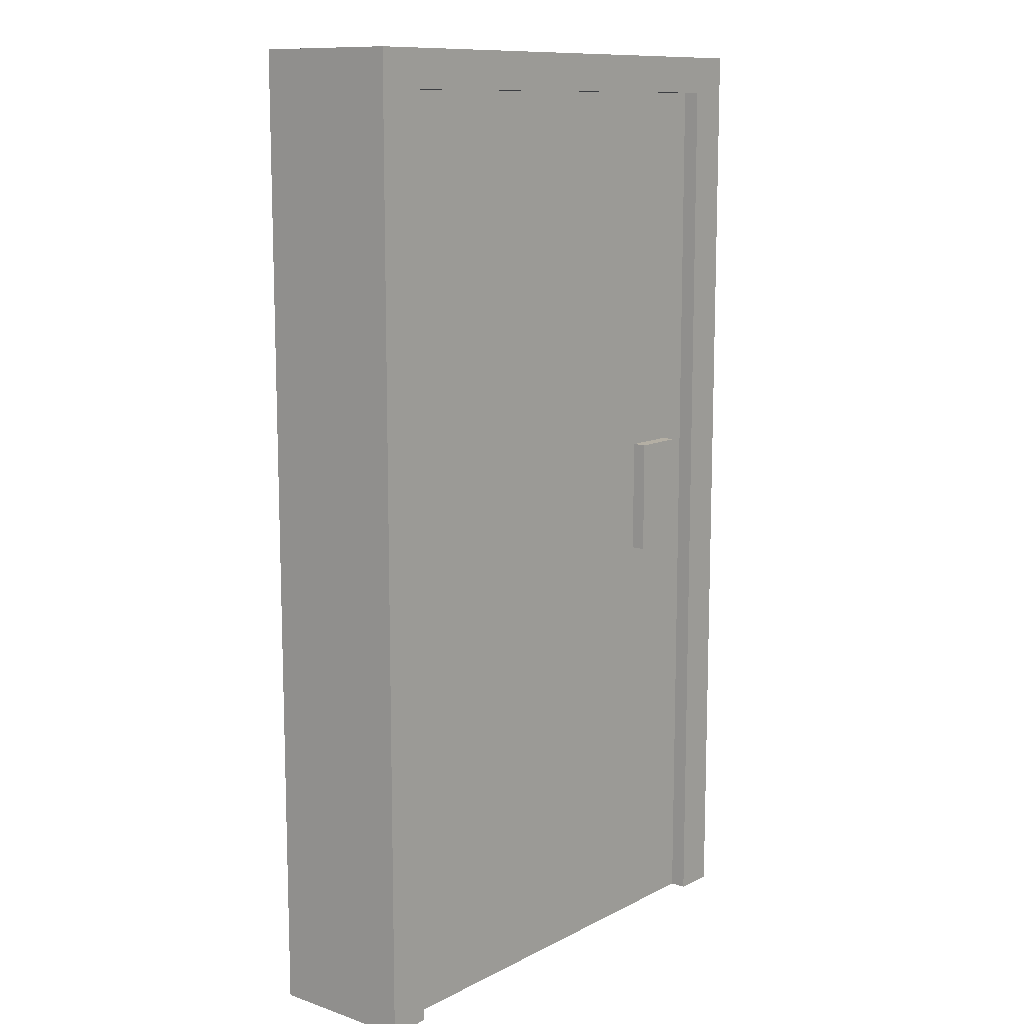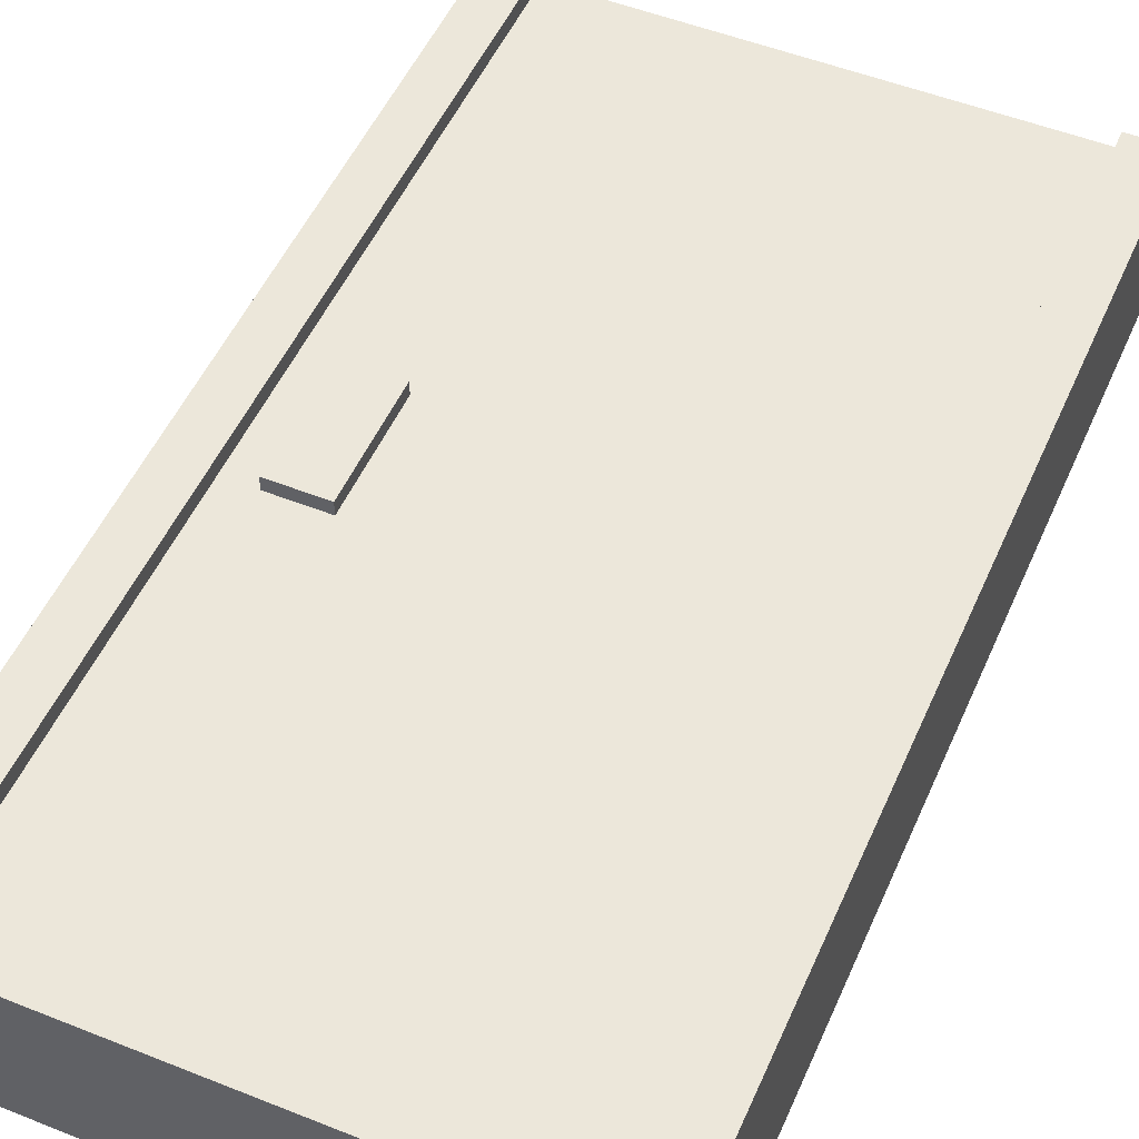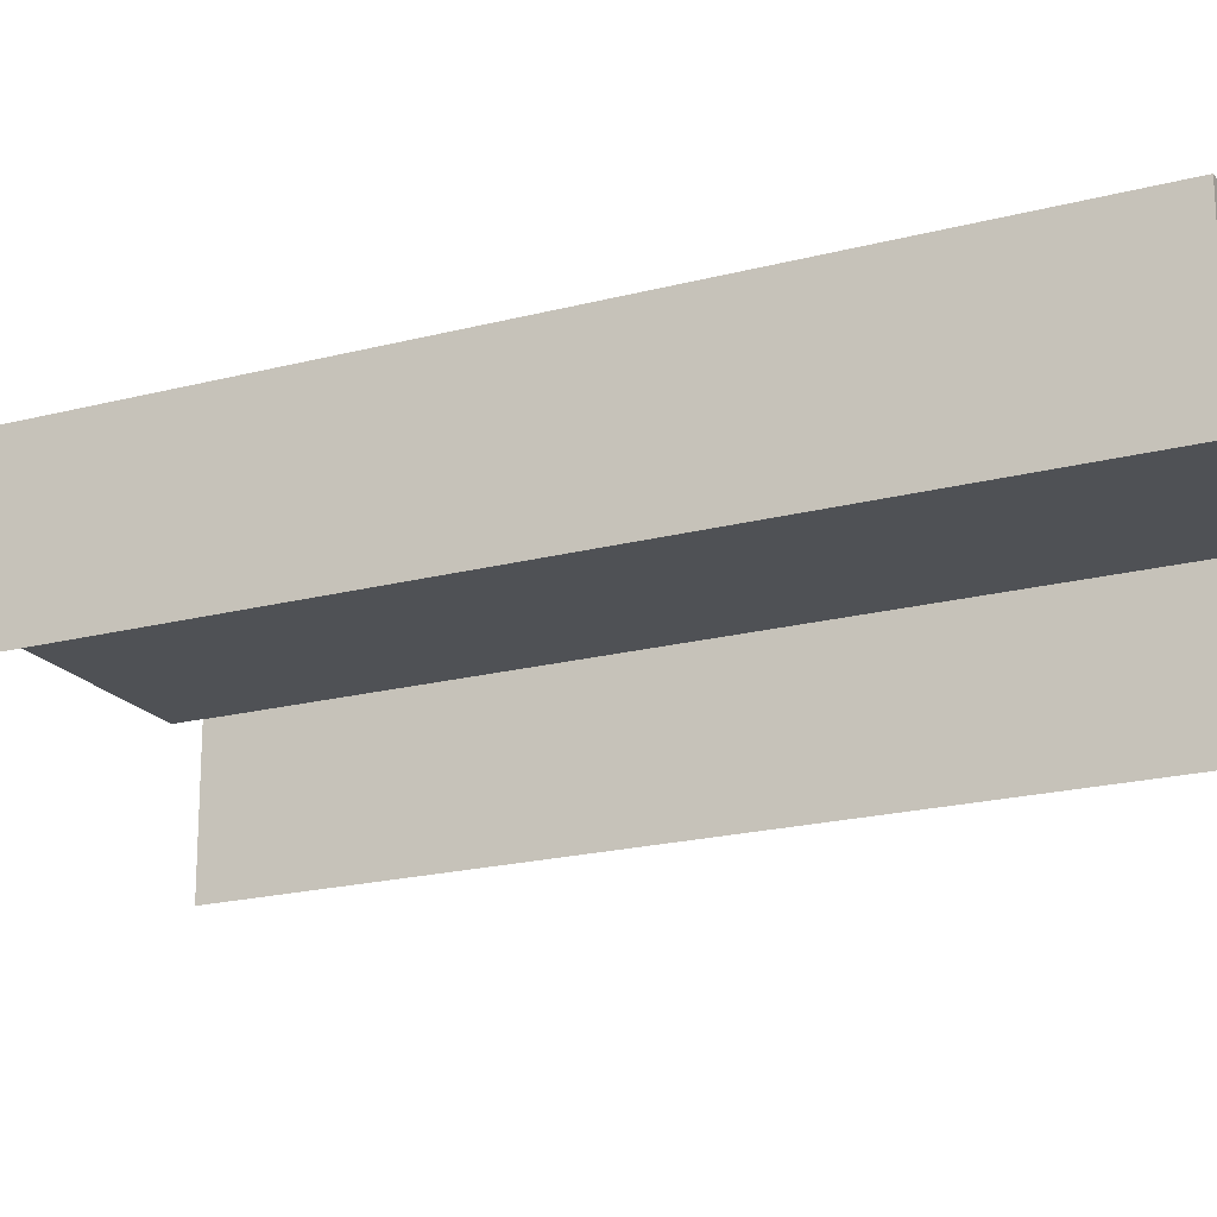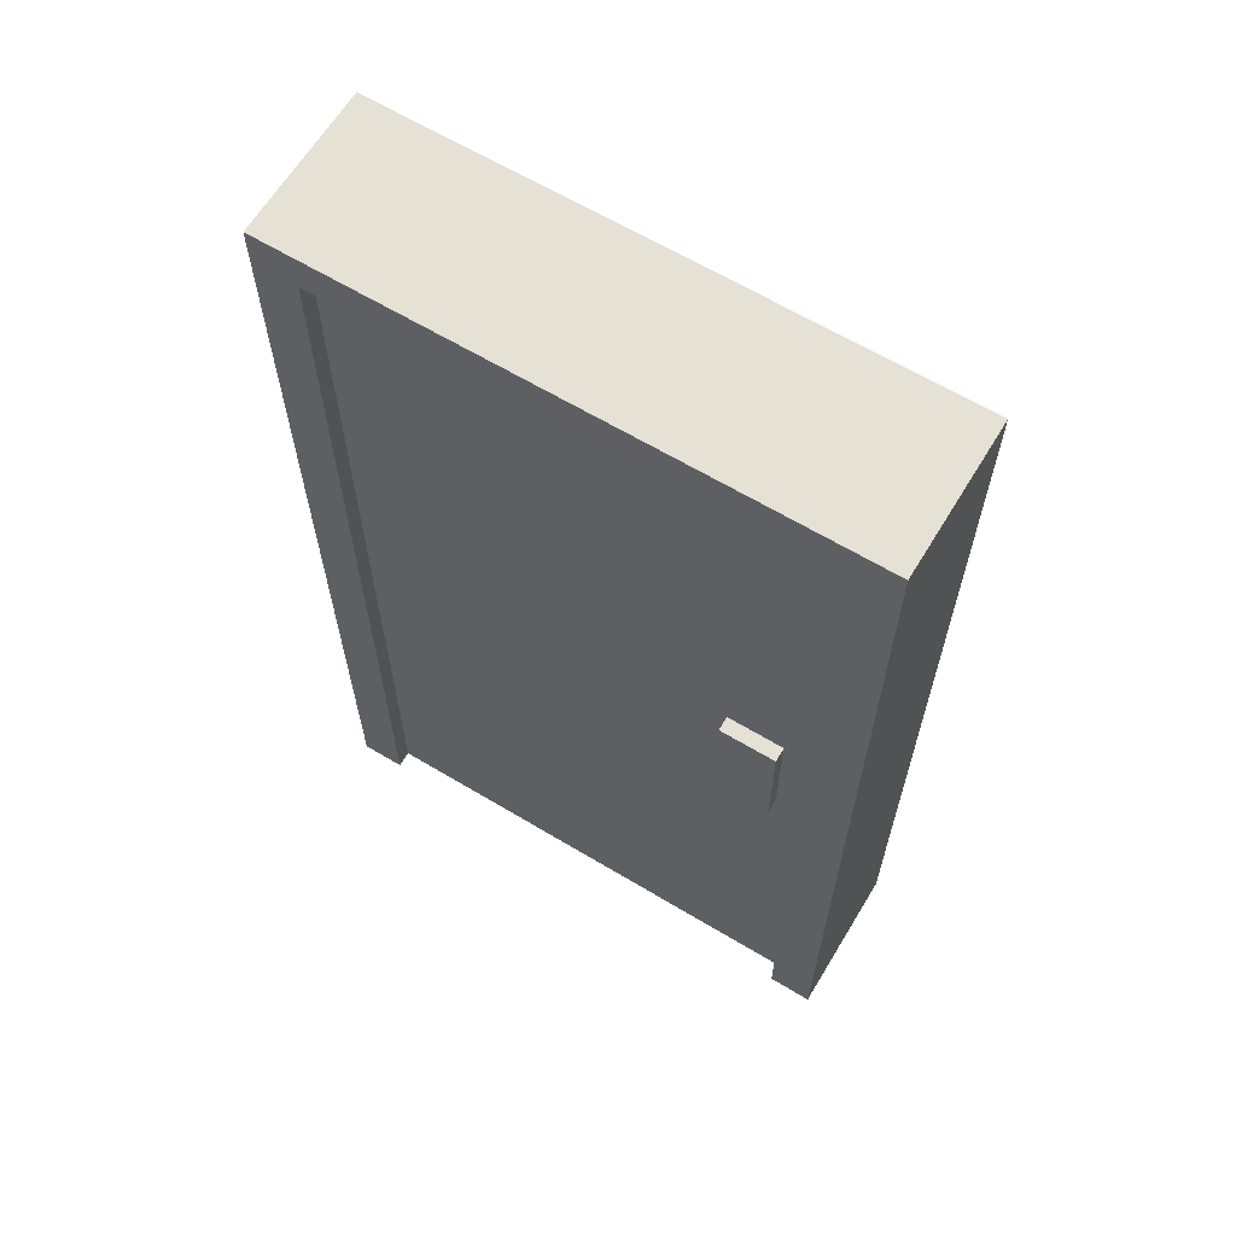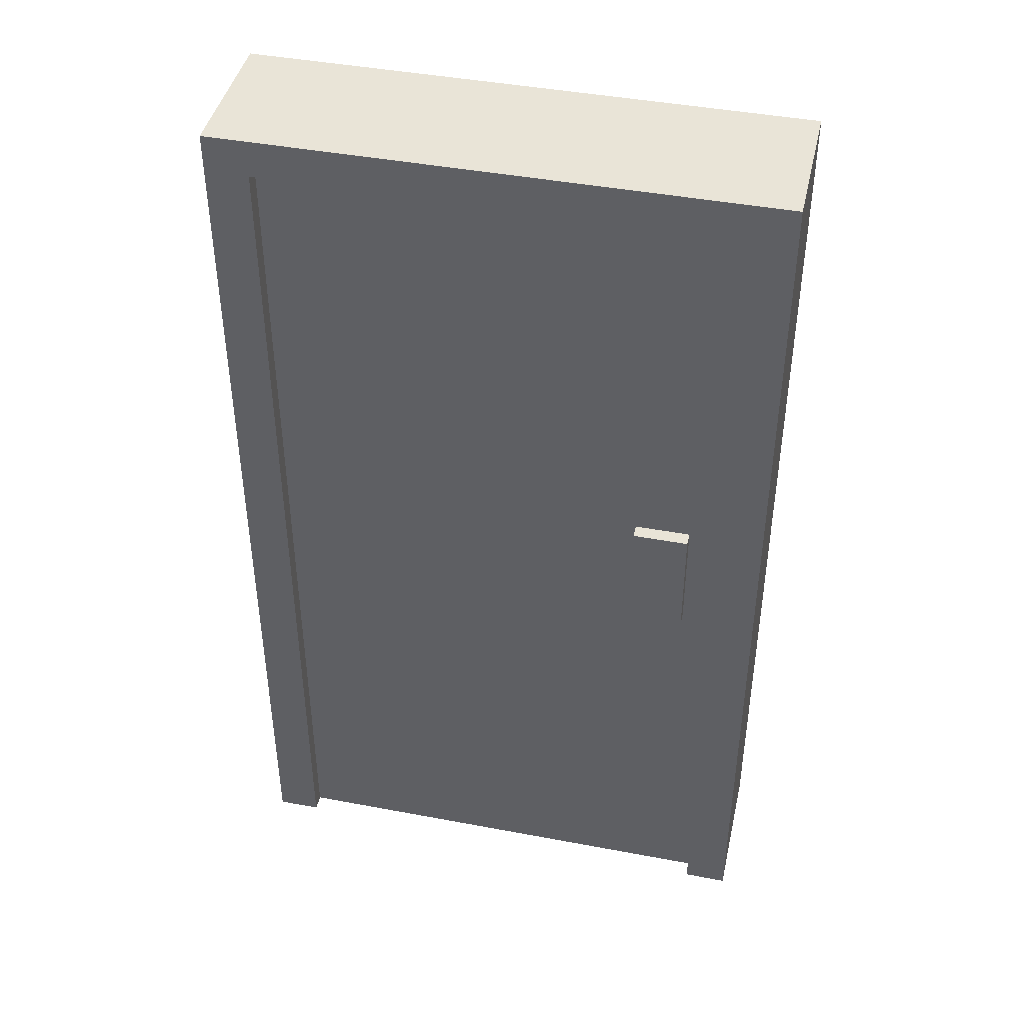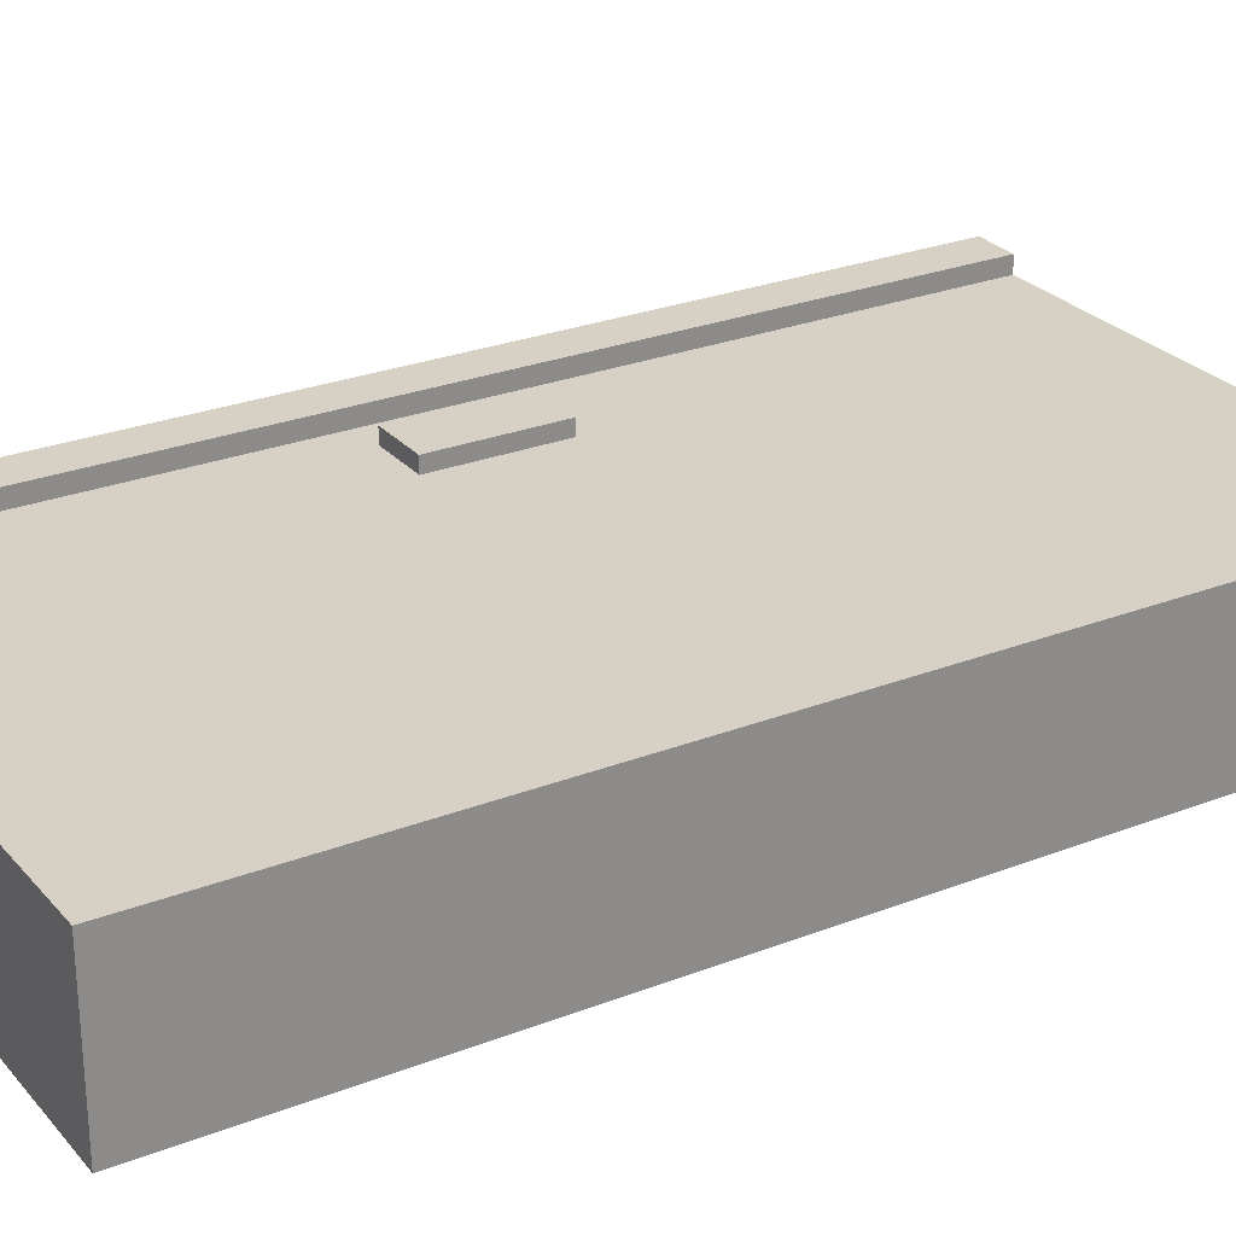
<metadata>
{"format":"obj","ext":"obj","renderer":"f3d","projection":"perspective","resolution":1024,"background":"white","views":[{"elev":11.3,"azim":-50.6,"up":"+Y"},{"elev":51.4,"azim":-156.6,"up":"+Z"},{"elev":-19.8,"azim":116.0,"up":"+Z"},{"elev":64.1,"azim":31.2,"up":"+Y"},{"elev":43.3,"azim":12.6,"up":"+Y"},{"elev":26.6,"azim":-121.4,"up":"+Z"}]}
</metadata>
<code>
g default
v -25 0 5
v 25 0 5
v -25 100 5
v 25 100 5
v -25 0 -5
v 25 0 -5
v -25 100 6.76
v 25 100 6.76
v 25 0 -9.239
v 25 0 6.76
v -25 0 -9.239
v -25 0 6.76
v -29.68 104.1 6.76
v 29.68 104.1 6.76
v 29.68 104.1 -9.239
v -29.68 104.1 -9.239
v 29.68 -0.0409 -9.239
v 29.68 -0.0409 6.76
v -29.68 -0.0409 -9.239
v -29.68 -0.0409 6.76
g pCube1
f 1 2 4 3
f 13 14 15 16
f 18 17 15 14
f 19 20 13 16
f 3 4 8 7
f 2 6 9 10
f 4 2 10 8
f 5 1 12 11
f 1 3 7 12
f 7 8 14 13
f 8 10 18 14
f 12 7 13 20
g default
v 15.47 46.06 6.524
v 21.47 46.06 6.524
v 15.47 58.72 6.524
v 21.47 58.72 6.524
v 15.47 58.72 4.265
v 21.47 58.72 4.265
v 15.47 46.06 4.265
v 21.47 46.06 4.265
g pCube2
f 21 22 24 23
f 23 24 26 25
f 27 28 22 21
f 22 28 26 24
f 27 21 23 25

</code>
